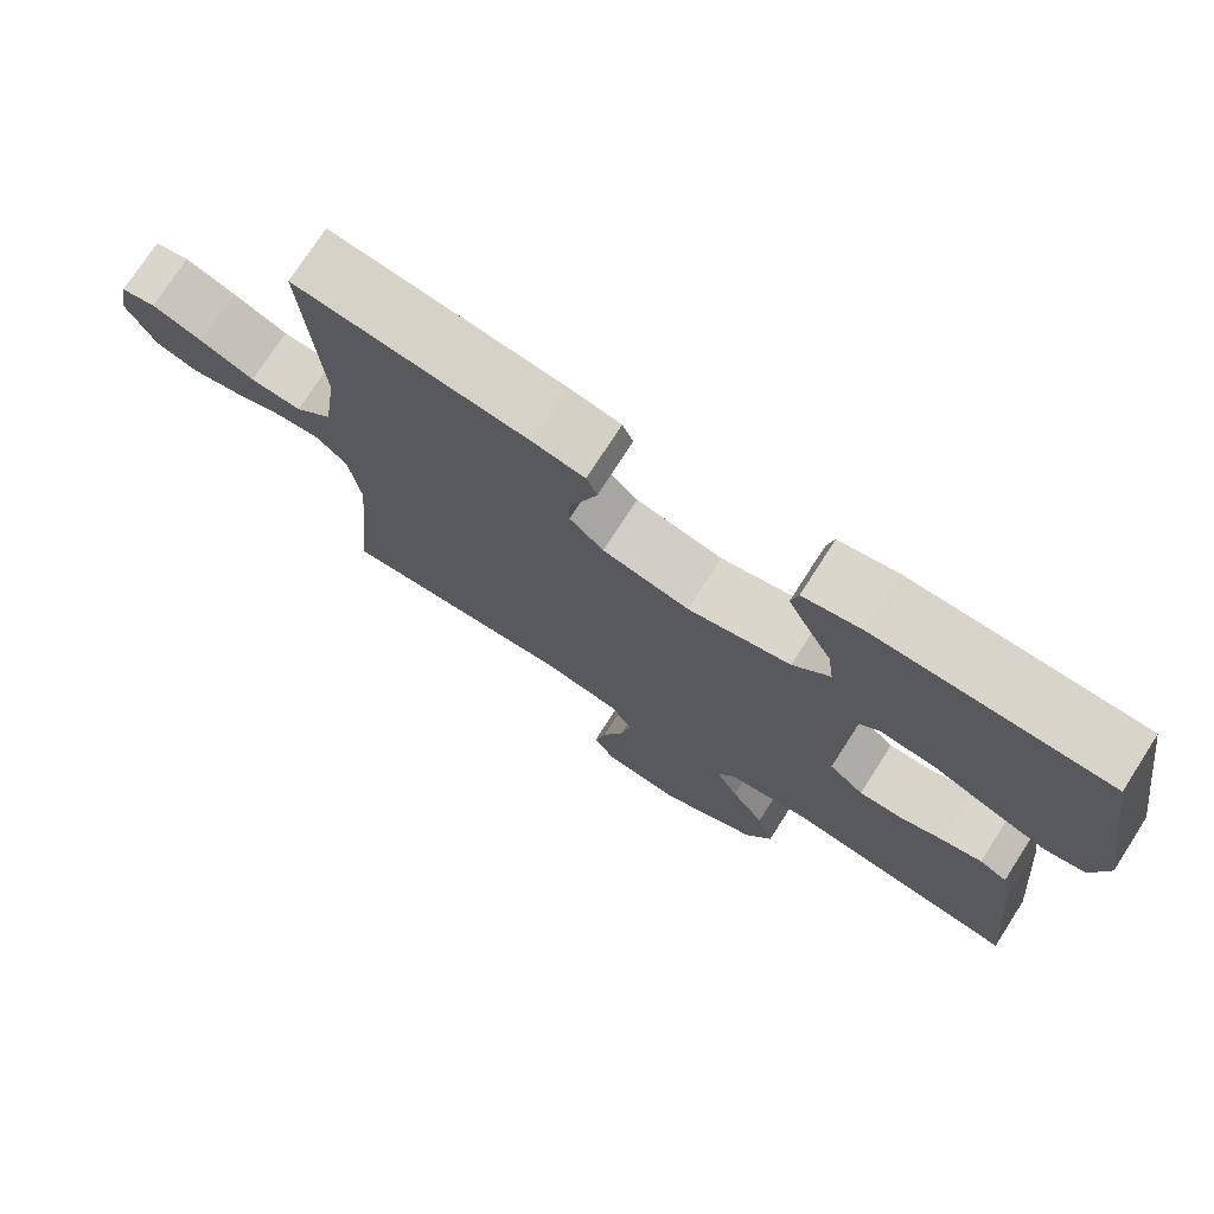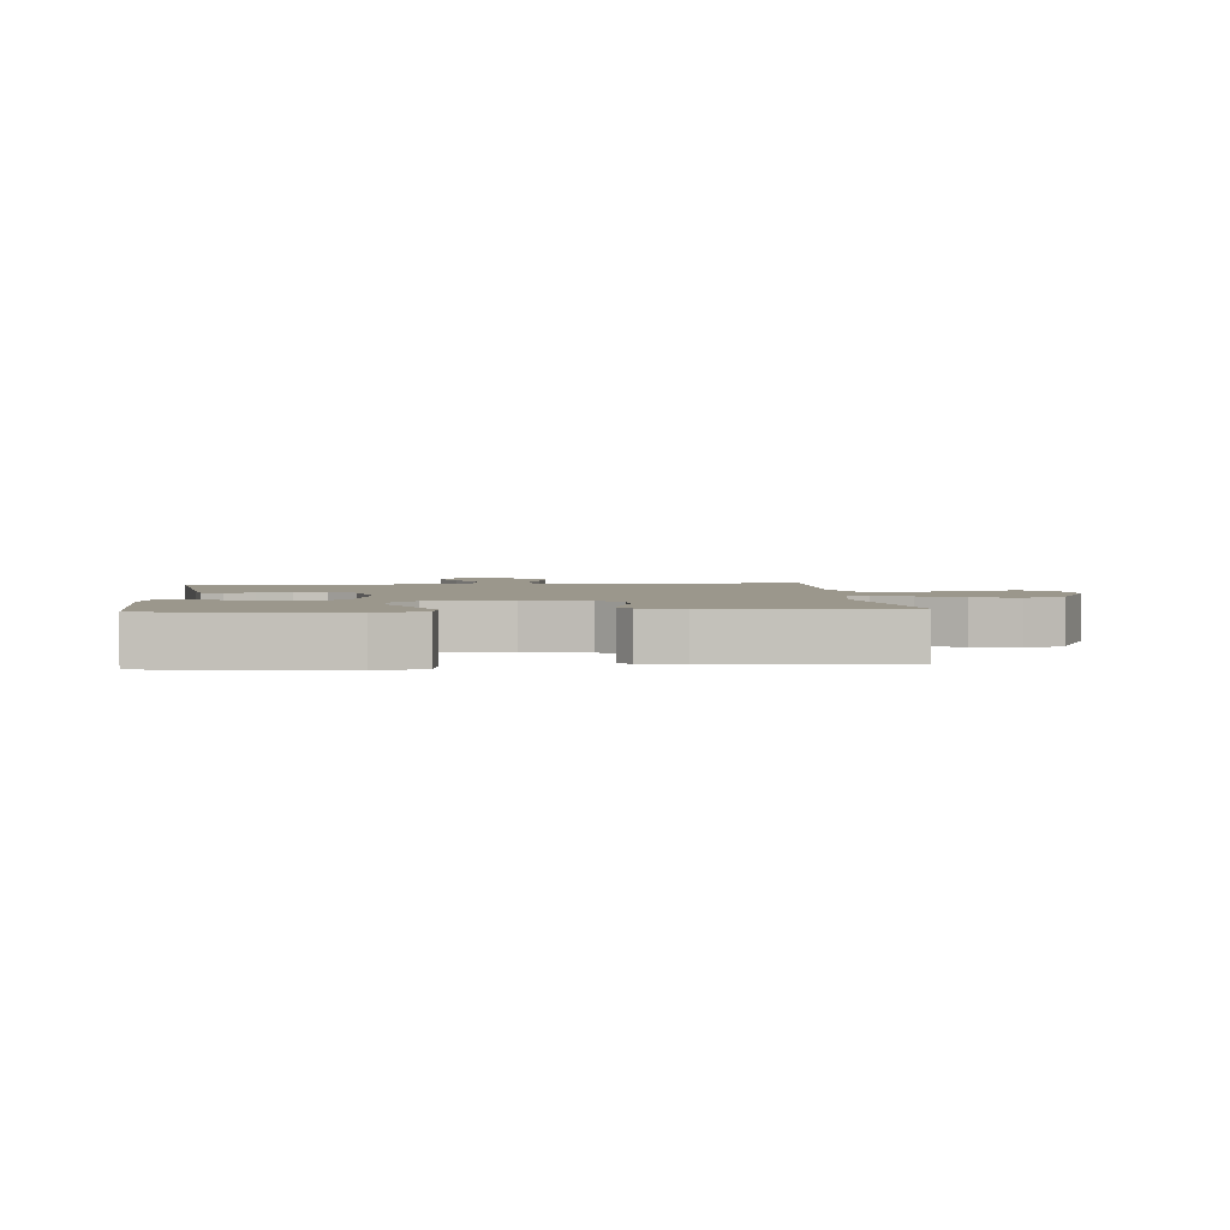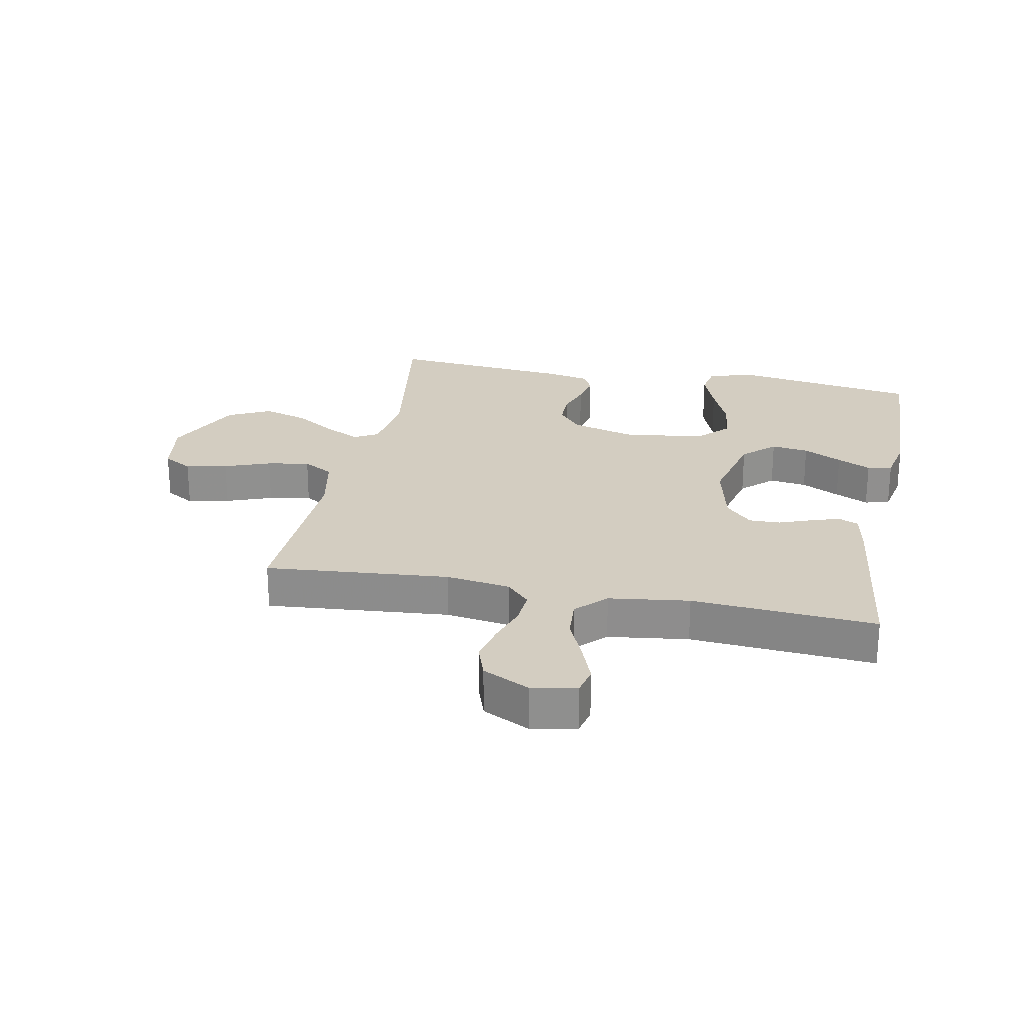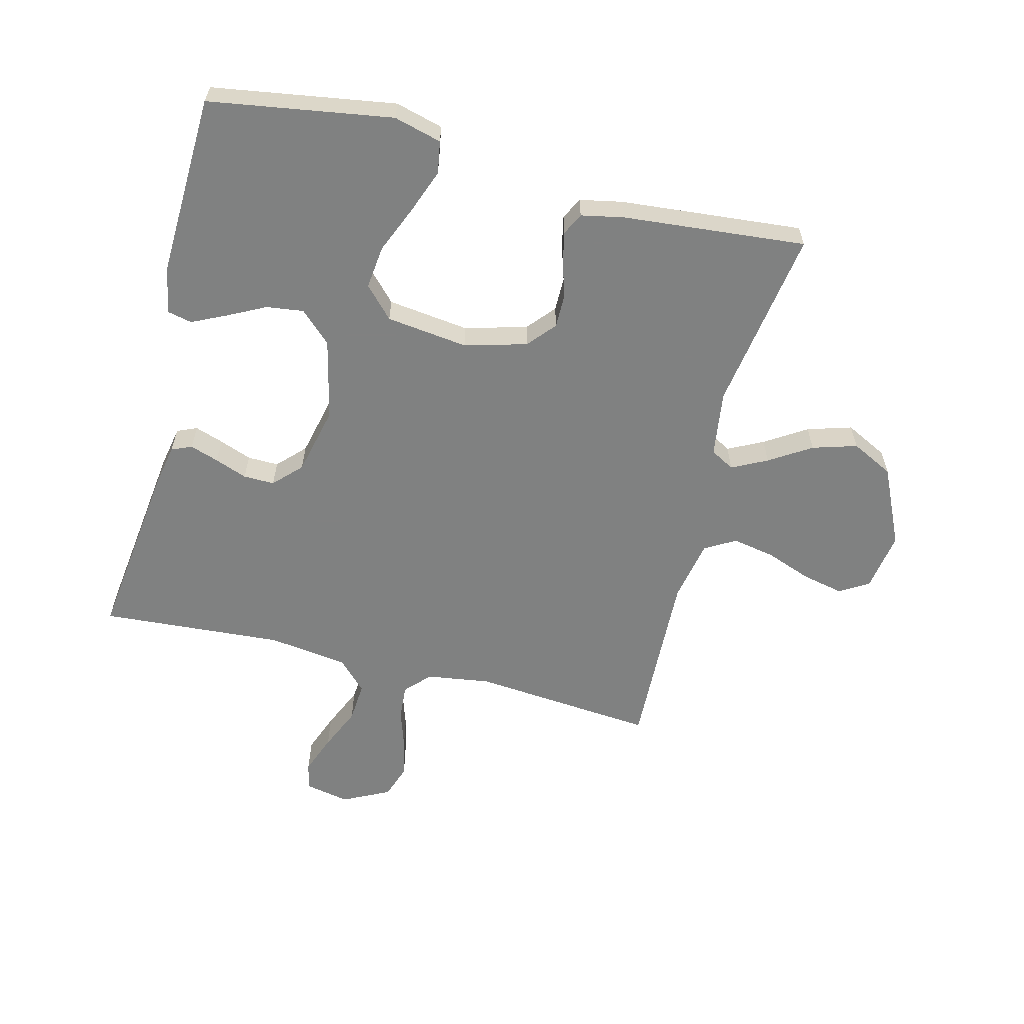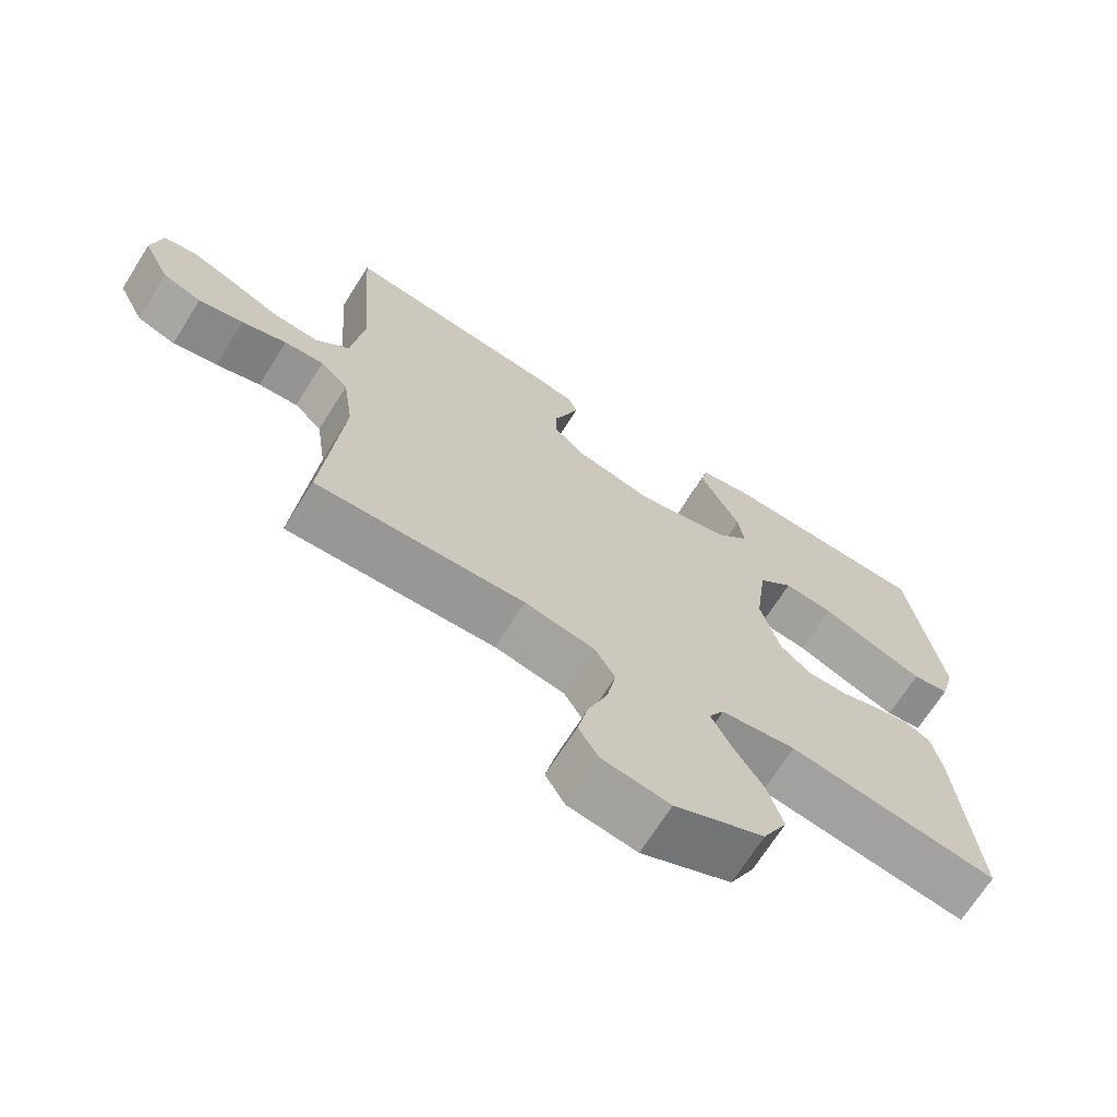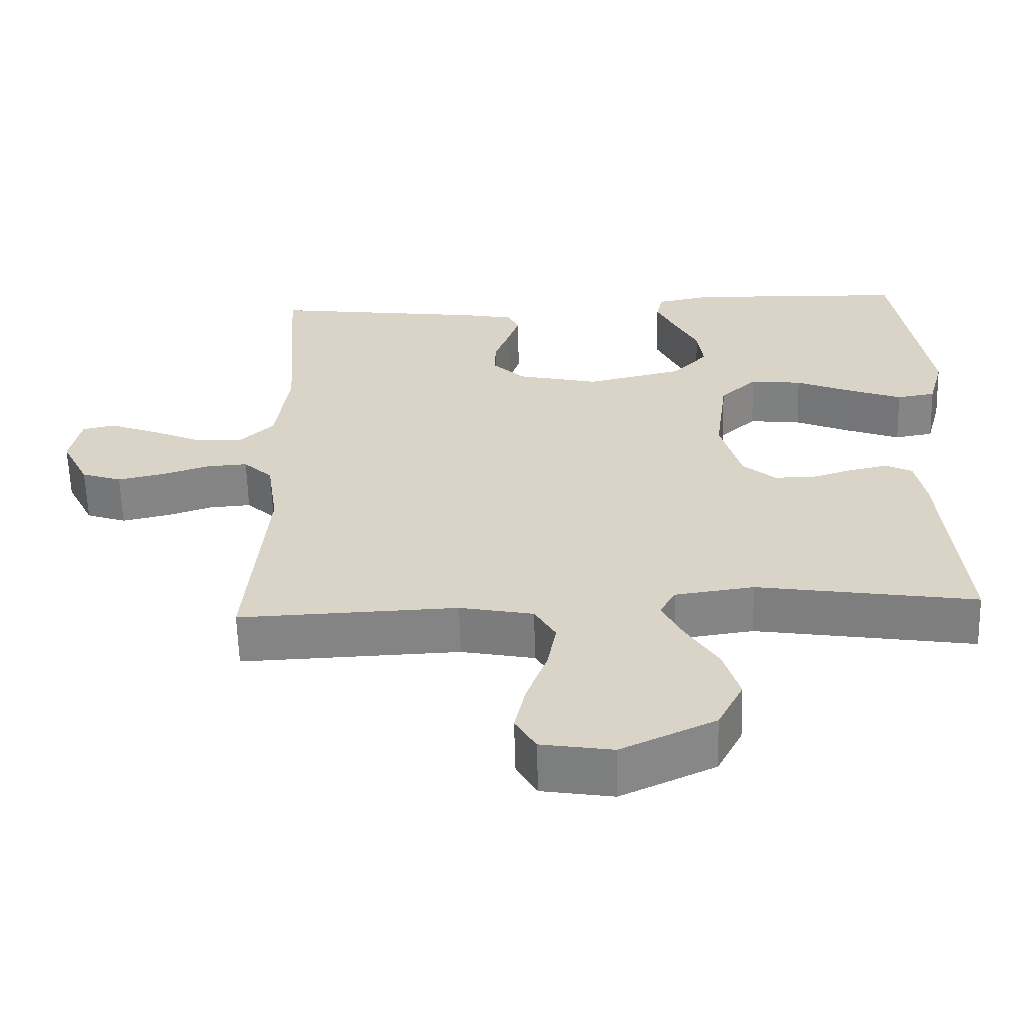
<metadata>
{"format":"obj","ext":"obj","renderer":"f3d","projection":"perspective","resolution":1024,"background":"white","views":[{"elev":74.8,"azim":32.7,"up":"+Z"},{"elev":2.6,"azim":84.7,"up":"+Y"},{"elev":24.8,"azim":-78.6,"up":"+Y"},{"elev":-60.3,"azim":75.9,"up":"+Y"},{"elev":-69.1,"azim":-32.2,"up":"+Z"},{"elev":-61.1,"azim":1.6,"up":"+Z"}]}
</metadata>
<code>
v 0.5 0.07 -0.5
v 0.2 0.07 -0.453
v 0.092 0.07 -0.468
v 0.07 0.07 -0.507
v 0.099 0.07 -0.565
v 0.142 0.07 -0.633
v 0.164 0.07 -0.706
v 0.129 0.07 -0.775
v 0 0.07 -0.835
v -0.098 0.07 -0.819
v -0.126 0.07 -0.771
v -0.111 0.07 -0.703
v -0.083 0.07 -0.628
v -0.07 0.07 -0.559
v -0.099 0.07 -0.509
v -0.2 0.07 -0.489
v -0.5 0.07 -0.5
v -0.473 0.07 -0.2
v -0.488 0.07 -0.095
v -0.528 0.07 -0.057
v -0.585 0.07 -0.061
v -0.649 0.07 -0.082
v -0.713 0.07 -0.096
v -0.768 0.07 -0.077
v -0.806 0.07 0
v -0.791 0.07 0.073
v -0.746 0.07 0.083
v -0.681 0.07 0.058
v -0.611 0.07 0.027
v -0.545 0.07 0.022
v -0.497 0.07 0.069
v -0.479 0.07 0.2
v -0.5 0.07 0.5
v -0.2 0.07 0.461
v -0.133 0.07 0.448
v -0.119 0.07 0.415
v -0.135 0.07 0.368
v -0.155 0.07 0.315
v -0.156 0.07 0.264
v -0.112 0.07 0.221
v 0 0.07 0.195
v 0.133 0.07 0.226
v 0.181 0.07 0.277
v 0.173 0.07 0.338
v 0.141 0.07 0.401
v 0.115 0.07 0.456
v 0.124 0.07 0.496
v 0.2 0.07 0.511
v 0.5 0.07 0.5
v 0.547 0.07 0.2
v 0.526 0.07 0.122
v 0.473 0.07 0.113
v 0.401 0.07 0.14
v 0.323 0.07 0.173
v 0.252 0.07 0.181
v 0.202 0.07 0.134
v 0.185 0.07 0
v 0.213 0.07 -0.102
v 0.258 0.07 -0.141
v 0.314 0.07 -0.141
v 0.371 0.07 -0.123
v 0.423 0.07 -0.112
v 0.459 0.07 -0.13
v 0.473 0.07 -0.2
v 0.5 0 -0.5
v 0.2 0 -0.453
v 0.092 0 -0.468
v 0.07 0 -0.507
v 0.099 0 -0.565
v 0.142 0 -0.633
v 0.164 0 -0.706
v 0.129 0 -0.775
v 0 0 -0.835
v -0.098 0 -0.819
v -0.126 0 -0.771
v -0.111 0 -0.703
v -0.083 0 -0.628
v -0.07 0 -0.559
v -0.099 0 -0.509
v -0.2 0 -0.489
v -0.5 0 -0.5
v -0.473 0 -0.2
v -0.488 0 -0.095
v -0.528 0 -0.057
v -0.585 0 -0.061
v -0.649 0 -0.082
v -0.713 0 -0.096
v -0.768 0 -0.077
v -0.806 0 0
v -0.791 0 0.073
v -0.746 0 0.083
v -0.681 0 0.058
v -0.611 0 0.027
v -0.545 0 0.022
v -0.497 0 0.069
v -0.479 0 0.2
v -0.5 0 0.5
v -0.2 0 0.461
v -0.133 0 0.448
v -0.119 0 0.415
v -0.135 0 0.368
v -0.155 0 0.315
v -0.156 0 0.264
v -0.112 0 0.221
v 0 0 0.195
v 0.133 0 0.226
v 0.181 0 0.277
v 0.173 0 0.338
v 0.141 0 0.401
v 0.115 0 0.456
v 0.124 0 0.496
v 0.2 0 0.511
v 0.5 0 0.5
v 0.547 0 0.2
v 0.526 0 0.122
v 0.473 0 0.113
v 0.401 0 0.14
v 0.323 0 0.173
v 0.252 0 0.181
v 0.202 0 0.134
v 0.185 0 0
v 0.213 0 -0.102
v 0.258 0 -0.141
v 0.314 0 -0.141
v 0.371 0 -0.123
v 0.423 0 -0.112
v 0.459 0 -0.13
v 0.473 0 -0.2
f 64 1 2
f 63 64 2
f 62 63 2
f 61 62 2
f 60 61 2
f 59 60 2 3
f 58 59 3 4
f 57 58 4
f 56 57 4
f 52 53 54
f 51 52 54
f 50 51 54
f 49 50 54
f 48 49 54
f 47 48 54
f 46 47 54
f 45 46 54
f 44 45 54
f 43 44 54 55
f 42 43 55 56
f 36 37 38
f 35 36 38
f 34 35 38
f 33 34 38
f 32 33 38
f 31 32 38 39
f 30 31 39 40
f 27 28 29
f 26 27 29
f 25 26 29
f 24 25 29
f 23 24 29
f 22 23 29
f 21 22 29
f 20 21 29 30
f 30 40 41
f 20 30 41
f 19 20 41
f 16 17 18
f 42 56 4
f 41 42 4
f 19 41 4
f 18 19 4
f 16 18 4
f 15 16 4
f 11 12 13
f 10 11 13
f 9 10 13
f 8 9 13
f 7 8 13
f 6 7 13
f 5 6 13
f 14 15 4 5
f 5 13 14
f 66 65 128
f 66 128 127
f 66 127 126
f 66 126 125
f 66 125 124
f 67 66 124 123
f 68 67 123 122
f 68 122 121
f 68 121 120
f 118 117 116
f 118 116 115
f 118 115 114
f 118 114 113
f 118 113 112
f 118 112 111
f 118 111 110
f 118 110 109
f 118 109 108
f 119 118 108 107
f 120 119 107 106
f 102 101 100
f 102 100 99
f 102 99 98
f 102 98 97
f 102 97 96
f 103 102 96 95
f 104 103 95 94
f 93 92 91
f 93 91 90
f 93 90 89
f 93 89 88
f 93 88 87
f 93 87 86
f 93 86 85
f 94 93 85 84
f 105 104 94
f 105 94 84
f 105 84 83
f 82 81 80
f 68 120 106
f 68 106 105
f 68 105 83
f 68 83 82
f 68 82 80
f 68 80 79
f 77 76 75
f 77 75 74
f 77 74 73
f 77 73 72
f 77 72 71
f 77 71 70
f 77 70 69
f 69 68 79 78
f 78 77 69
f 1 65 66 2
f 2 66 67 3
f 3 67 68 4
f 4 68 69 5
f 5 69 70 6
f 6 70 71 7
f 7 71 72 8
f 8 72 73 9
f 9 73 74 10
f 10 74 75 11
f 11 75 76 12
f 12 76 77 13
f 13 77 78 14
f 14 78 79 15
f 15 79 80 16
f 16 80 81 17
f 17 81 82 18
f 18 82 83 19
f 19 83 84 20
f 20 84 85 21
f 21 85 86 22
f 22 86 87 23
f 23 87 88 24
f 24 88 89 25
f 25 89 90 26
f 26 90 91 27
f 27 91 92 28
f 28 92 93 29
f 29 93 94 30
f 30 94 95 31
f 31 95 96 32
f 32 96 97 33
f 33 97 98 34
f 34 98 99 35
f 35 99 100 36
f 36 100 101 37
f 37 101 102 38
f 38 102 103 39
f 39 103 104 40
f 40 104 105 41
f 41 105 106 42
f 42 106 107 43
f 43 107 108 44
f 44 108 109 45
f 45 109 110 46
f 46 110 111 47
f 47 111 112 48
f 48 112 113 49
f 49 113 114 50
f 50 114 115 51
f 51 115 116 52
f 52 116 117 53
f 53 117 118 54
f 54 118 119 55
f 55 119 120 56
f 56 120 121 57
f 57 121 122 58
f 58 122 123 59
f 59 123 124 60
f 60 124 125 61
f 61 125 126 62
f 62 126 127 63
f 63 127 128 64
f 64 128 65 1

</code>
